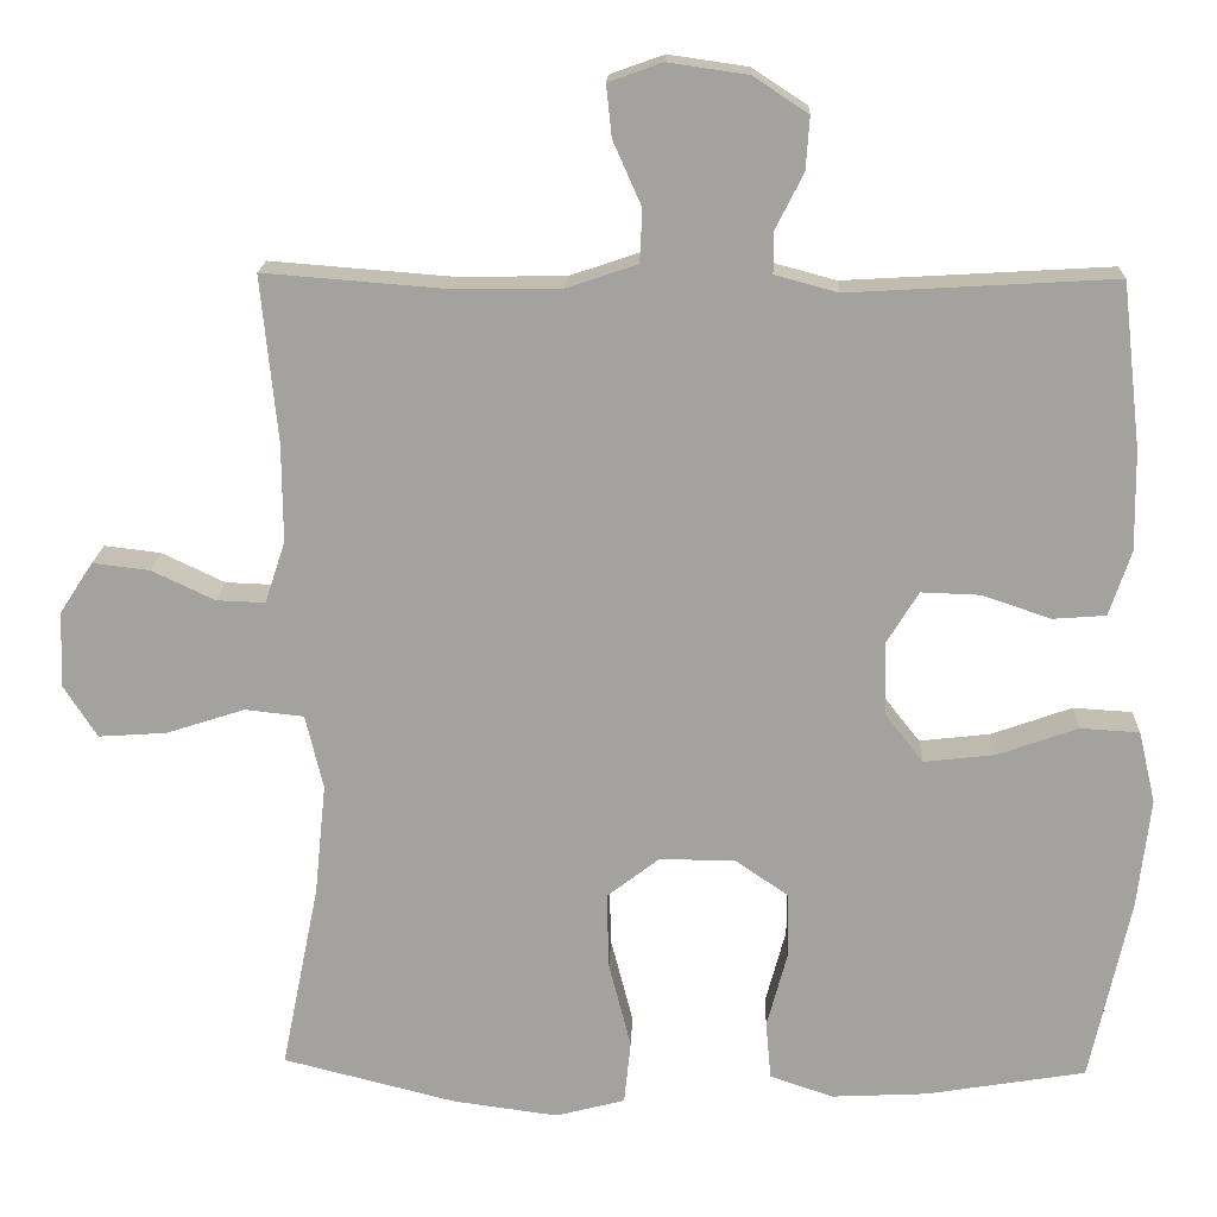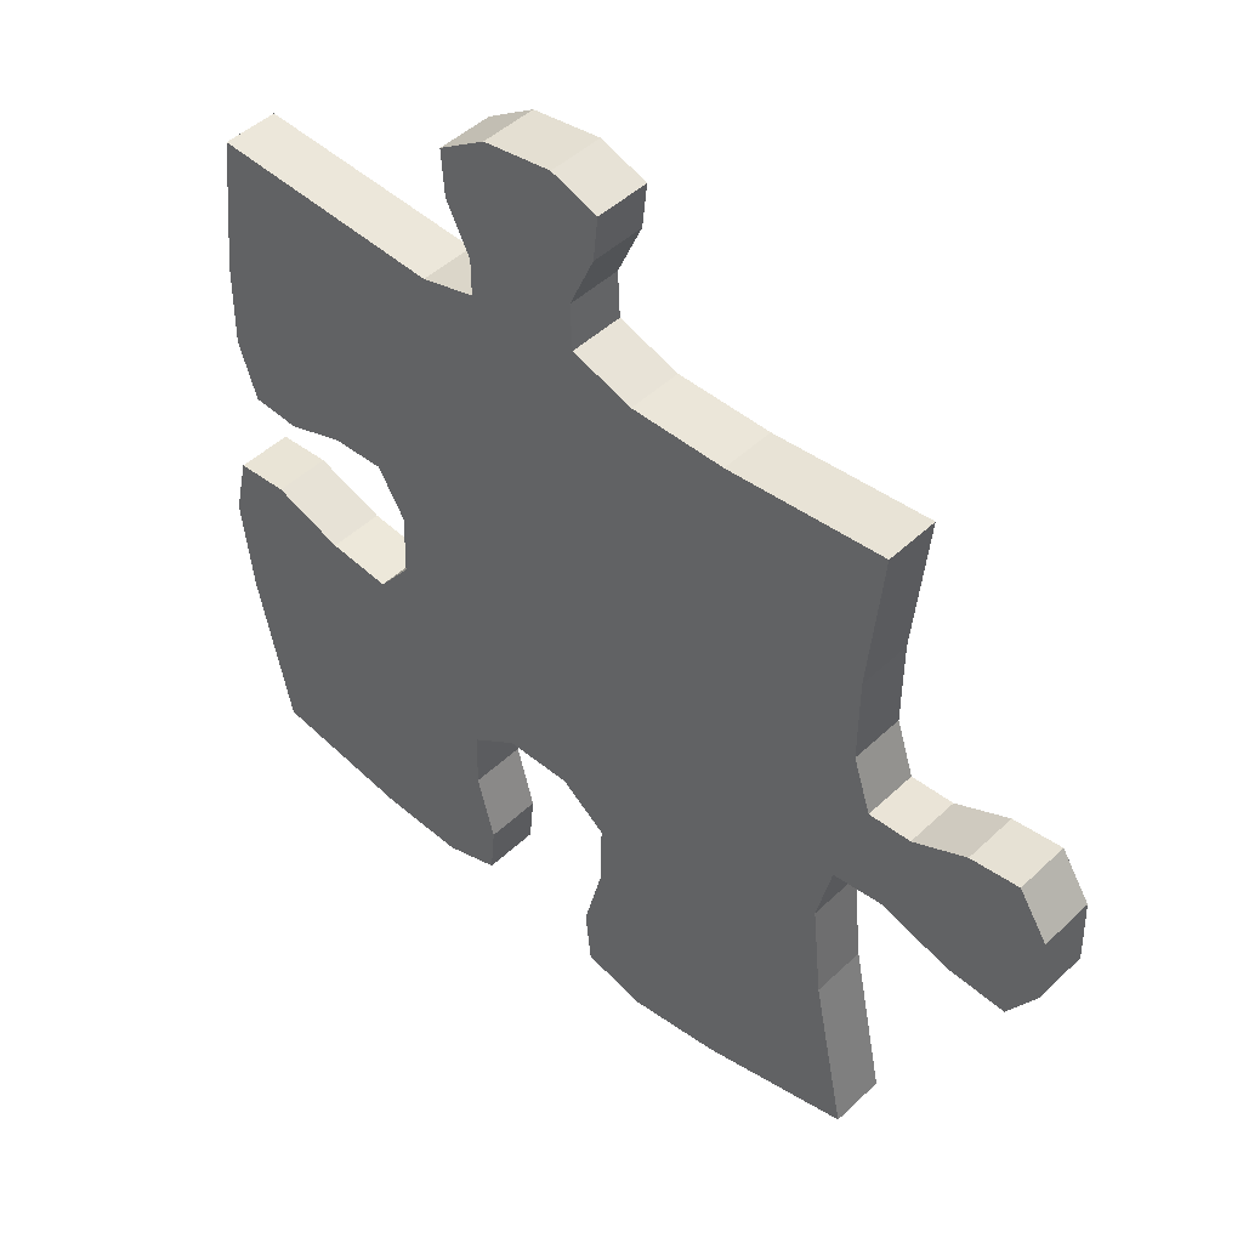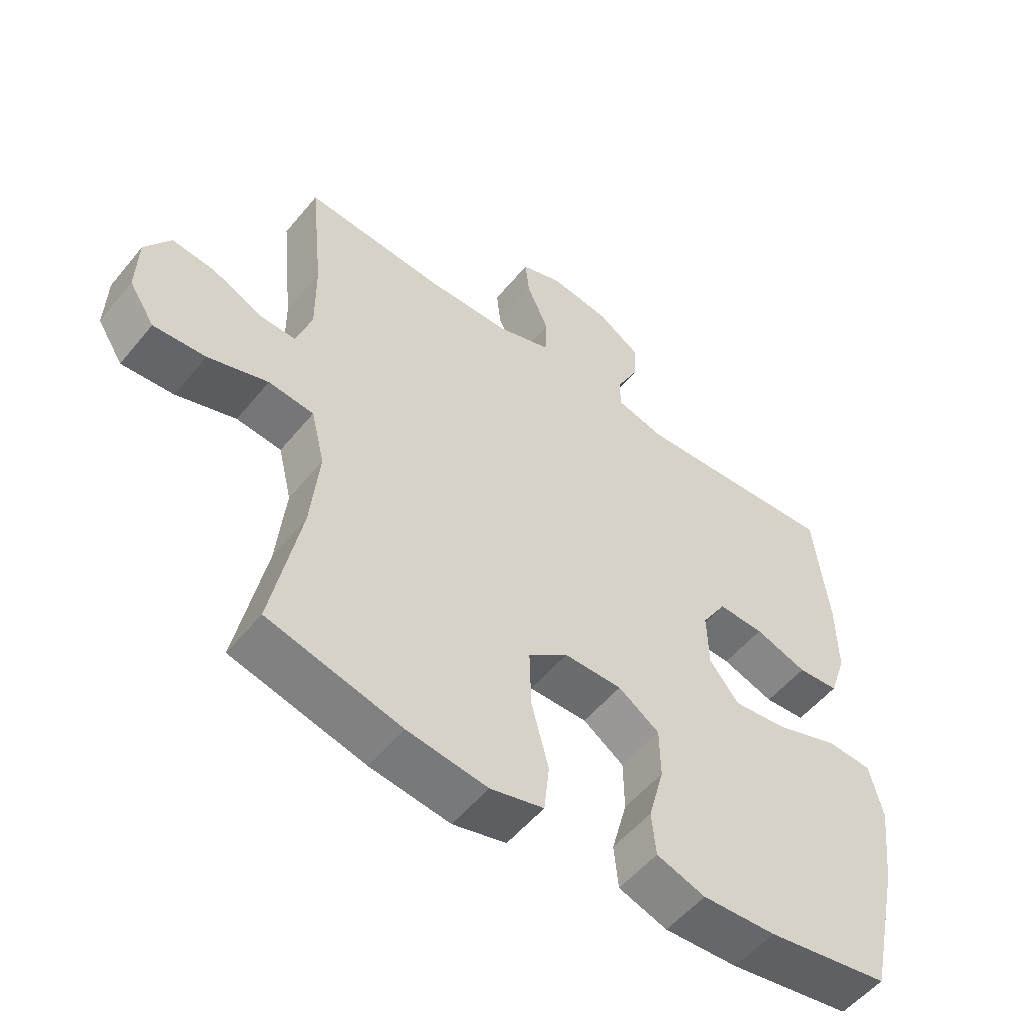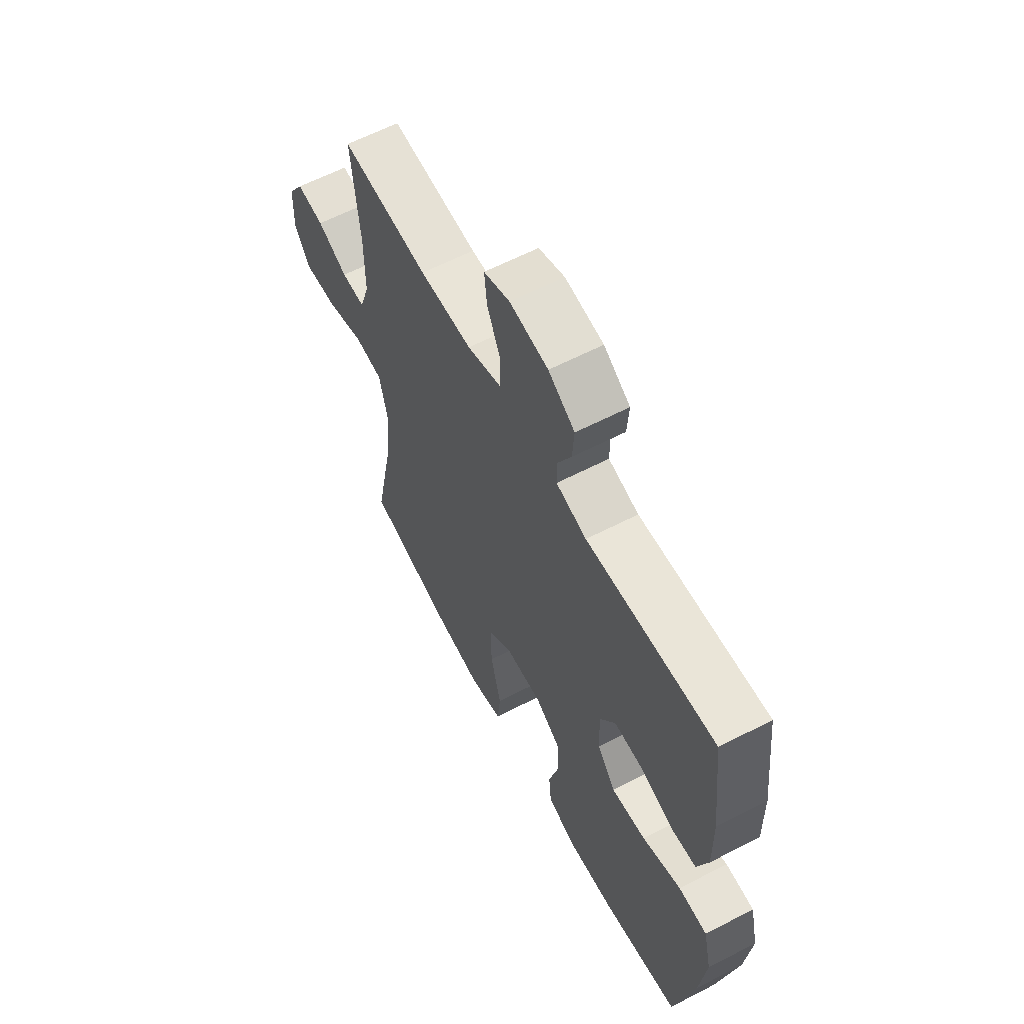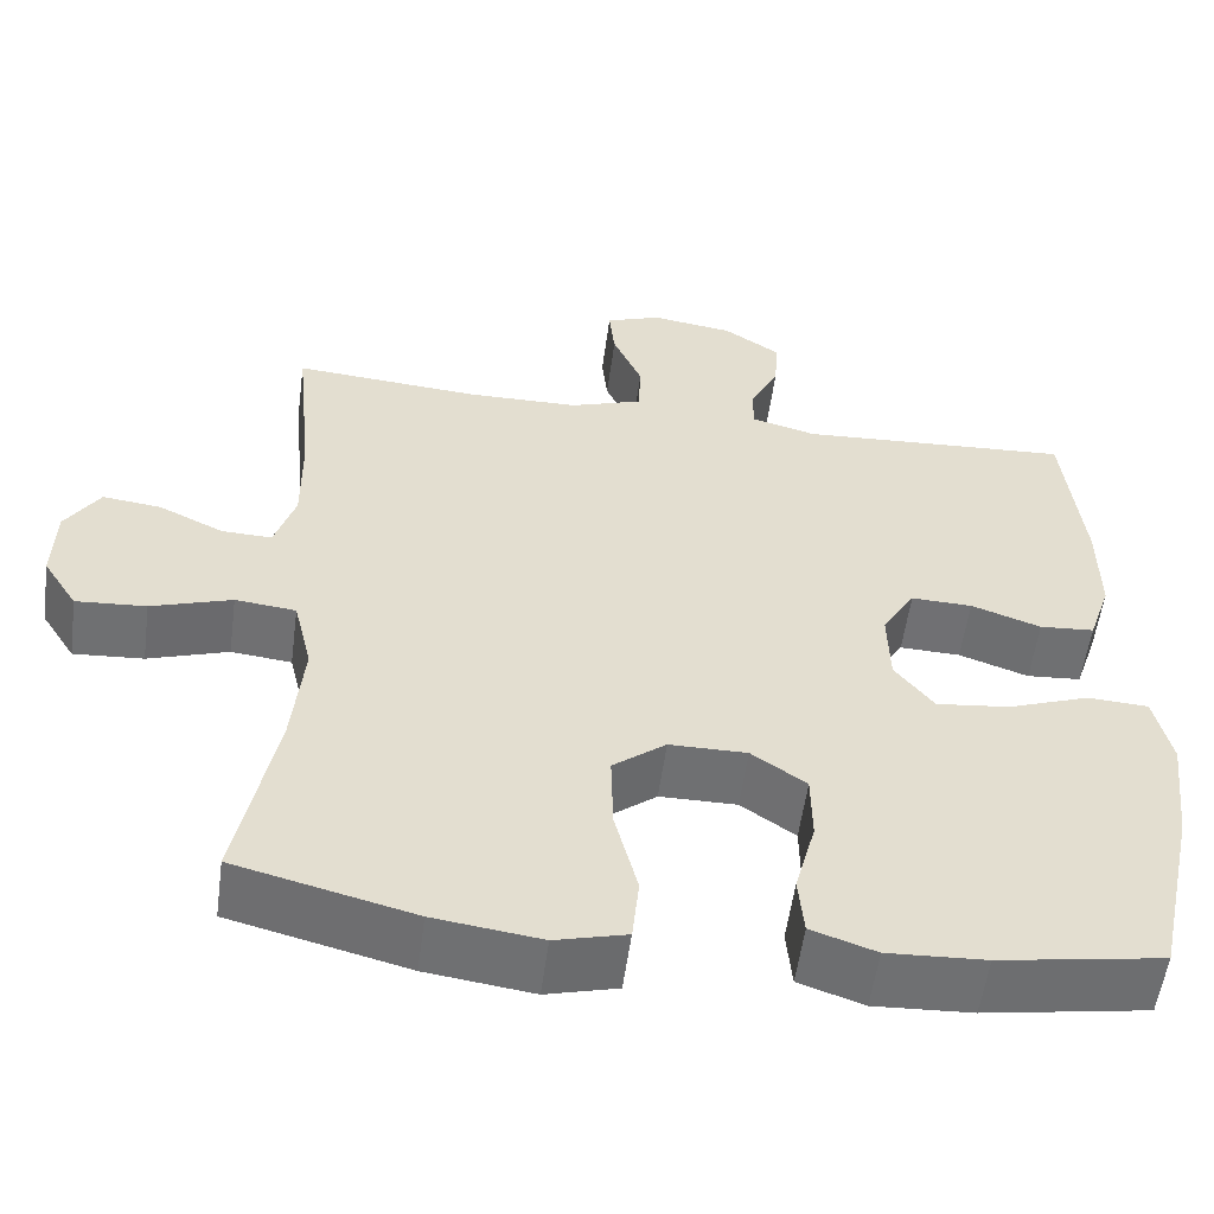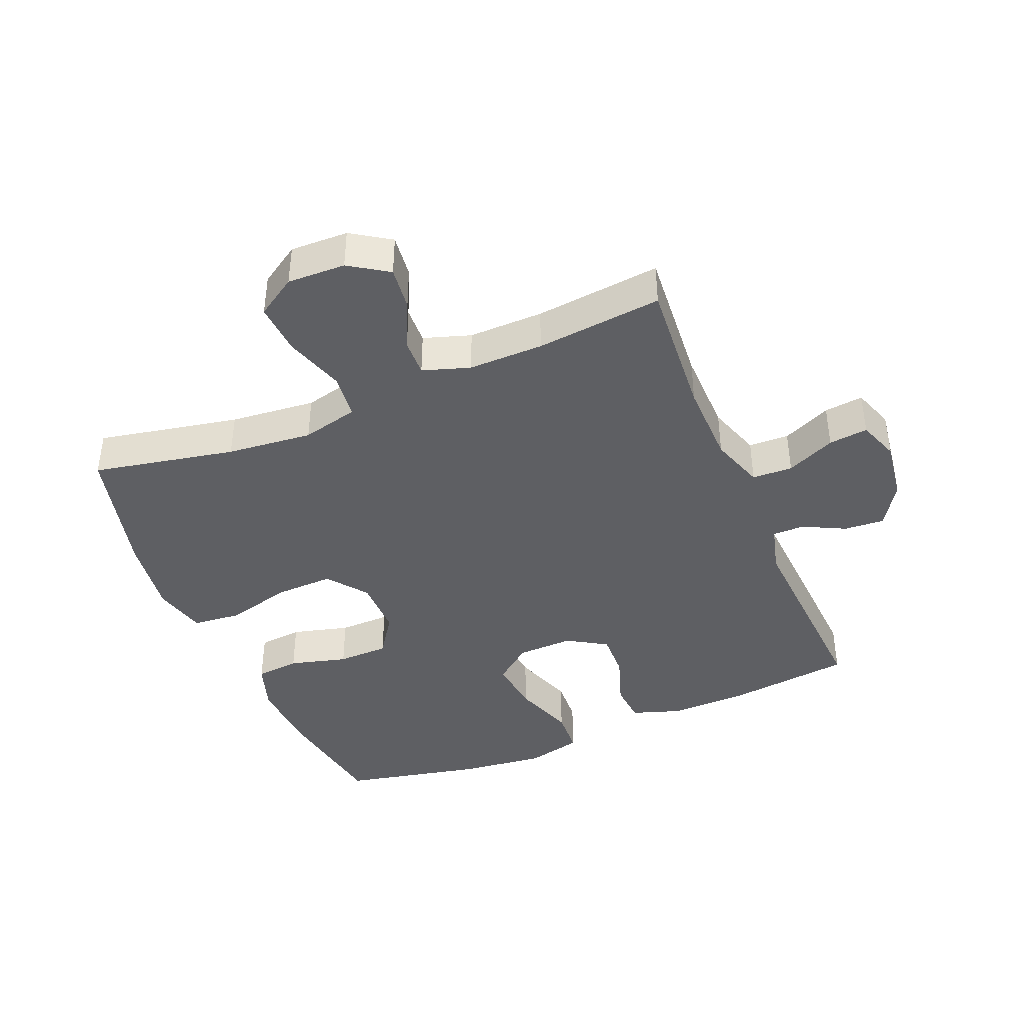
<metadata>
{"format":"obj","ext":"obj","renderer":"f3d","projection":"perspective","resolution":1024,"background":"white","views":[{"elev":17.2,"azim":2.1,"up":"+Z"},{"elev":46.7,"azim":-137.0,"up":"+Z"},{"elev":-53.7,"azim":-38.4,"up":"+Z"},{"elev":61.3,"azim":62.2,"up":"+Z"},{"elev":-55.0,"azim":-7.6,"up":"+Z"},{"elev":-41.6,"azim":-67.3,"up":"+Y"}]}
</metadata>
<code>
o path5196
v 0.1963 0.0375 0.4545
v 0.1188 0.0375 0.4754
v 0.1192 0.0375 0.5266
v 0.1535 0.0375 0.5942
v 0.1581 0.0375 0.6589
v 0.0906 0.0375 0.7032
v -0.007481 0.0375 0.7173
v -0.07368 0.0375 0.6936
v -0.06695 0.0375 0.6306
v -0.03197 0.0375 0.5517
v -0.03485 0.0375 0.4867
v -0.1212 0.0375 0.4577
v -0.2547 0.0375 0.4559
v -0.4783 0.0375 0.4734
v -0.4579 0.0375 0.2698
v -0.457 0.0375 0.1492
v -0.4819 0.0375 0.07329
v -0.542 0.0375 0.07557
v -0.6193 0.0375 0.1123
v -0.6892 0.0375 0.1206
v -0.7302 0.0375 0.05792
v -0.7332 0.0375 -0.03562
v -0.6923 0.0375 -0.09945
v -0.6088 0.0375 -0.09386
v -0.5123 0.0375 -0.06264
v -0.4398 0.0375 -0.07046
v -0.418 0.0375 -0.1617
v -0.432 0.0375 -0.2993
v -0.4783 0.0375 -0.5283
v -0.265 0.0375 -0.5818
v -0.1366 0.0375 -0.5991
v -0.05117 0.0375 -0.577
v -0.04292 0.0375 -0.4988
v -0.07029 0.0375 -0.3931
v -0.07272 0.0375 -0.2994
v -0.009148 0.0375 -0.2504
v 0.0836 0.0375 -0.25
v 0.1492 0.0375 -0.2949
v 0.1504 0.0375 -0.3771
v 0.1256 0.0375 -0.4694
v 0.1323 0.0375 -0.5402
v 0.2101 0.0375 -0.5665
v 0.3278 0.0375 -0.5605
v 0.5236 0.0375 -0.5283
v 0.5731 0.0375 -0.3018
v 0.589 0.0375 -0.1663
v 0.5683 0.0375 -0.07795
v 0.4956 0.0375 -0.07357
v 0.397 0.0375 -0.1088
v 0.3093 0.0375 -0.1188
v 0.2625 0.0375 -0.05934
v 0.2601 0.0375 0.03145
v 0.2992 0.0375 0.09501
v 0.3725 0.0375 0.09245
v 0.4559 0.0375 0.06378
v 0.5214 0.0375 0.06869
v 0.5483 0.0375 0.1484
v 0.5468 0.0375 0.2702
v 0.5236 0.0375 0.4734
v 0.1963 -0.0375 0.4545
v 0.1188 -0.0375 0.4754
v 0.1192 -0.0375 0.5266
v 0.1535 -0.0375 0.5942
v 0.1581 -0.0375 0.6589
v 0.0906 -0.0375 0.7032
v -0.007481 -0.0375 0.7173
v -0.07368 -0.0375 0.6936
v -0.06695 -0.0375 0.6306
v -0.03197 -0.0375 0.5517
v -0.03485 -0.0375 0.4867
v -0.1212 -0.0375 0.4577
v -0.2547 -0.0375 0.4559
v -0.4783 -0.0375 0.4734
v -0.4579 -0.0375 0.2698
v -0.457 -0.0375 0.1492
v -0.4819 -0.0375 0.07329
v -0.542 -0.0375 0.07557
v -0.6193 -0.0375 0.1123
v -0.6892 -0.0375 0.1206
v -0.7302 -0.0375 0.05792
v -0.7332 -0.0375 -0.03562
v -0.6923 -0.0375 -0.09945
v -0.6088 -0.0375 -0.09386
v -0.5123 -0.0375 -0.06264
v -0.4398 -0.0375 -0.07046
v -0.418 -0.0375 -0.1617
v -0.432 -0.0375 -0.2993
v -0.4783 -0.0375 -0.5283
v -0.265 -0.0375 -0.5818
v -0.1366 -0.0375 -0.5991
v -0.05117 -0.0375 -0.577
v -0.04292 -0.0375 -0.4988
v -0.07029 -0.0375 -0.3931
v -0.07272 -0.0375 -0.2994
v -0.009148 -0.0375 -0.2504
v 0.0836 -0.0375 -0.25
v 0.1492 -0.0375 -0.2949
v 0.1504 -0.0375 -0.3771
v 0.1256 -0.0375 -0.4694
v 0.1323 -0.0375 -0.5402
v 0.2101 -0.0375 -0.5665
v 0.3278 -0.0375 -0.5605
v 0.5236 -0.0375 -0.5283
v 0.5731 -0.0375 -0.3018
v 0.589 -0.0375 -0.1663
v 0.5683 -0.0375 -0.07795
v 0.4956 -0.0375 -0.07357
v 0.397 -0.0375 -0.1088
v 0.3093 -0.0375 -0.1188
v 0.2625 -0.0375 -0.05934
v 0.2601 -0.0375 0.03145
v 0.2992 -0.0375 0.09501
v 0.3725 -0.0375 0.09245
v 0.4559 -0.0375 0.06378
v 0.5214 -0.0375 0.06869
v 0.5483 -0.0375 0.1484
v 0.5468 -0.0375 0.2702
v 0.5236 -0.0375 0.4734
v 0.0906 0.0375 0.7032
v -0.007481 0.0375 0.7173
v -0.07368 0.0375 0.6936
v -0.07368 0.0375 0.6936
v 0.1581 0.0375 0.6589
v 0.1581 0.0375 0.6589
v -0.06695 0.0375 0.6306
v 0.1535 0.0375 0.5942
v -0.03197 0.0375 0.5517
v 0.1192 0.0375 0.5266
v -0.03485 0.0375 0.4867
v -0.03485 0.0375 0.4867
v 0.1188 0.0375 0.4754
v 0.1188 0.0375 0.4754
v -0.1212 0.0375 0.4577
v 0.1963 0.0375 0.4545
v -0.2547 0.0375 0.4559
v -0.4783 0.0375 0.4734
v -0.4783 0.0375 0.4734
v 0.5236 0.0375 0.4734
v 0.5236 0.0375 0.4734
v 0.5468 0.0375 0.2702
v -0.4579 0.0375 0.2698
v 0.5483 0.0375 0.1484
v -0.457 0.0375 0.1492
v -0.4819 0.0375 0.07329
v -0.4819 0.0375 0.07329
v 0.5214 0.0375 0.06869
v 0.5214 0.0375 0.06869
v 0.2992 0.0375 0.09501
v 0.2992 0.0375 0.09501
v 0.3725 0.0375 0.09245
v -0.6193 0.0375 0.1123
v -0.6892 0.0375 0.1206
v -0.6892 0.0375 0.1206
v -0.7302 0.0375 0.05792
v -0.542 0.0375 0.07557
v 0.2601 0.0375 0.03145
v 0.4559 0.0375 0.06378
v -0.7332 0.0375 -0.03562
v 0.2625 0.0375 -0.05934
v -0.6923 0.0375 -0.09945
v -0.6923 0.0375 -0.09945
v 0.3093 0.0375 -0.1188
v -0.5123 0.0375 -0.06264
v -0.4398 0.0375 -0.07046
v -0.4398 0.0375 -0.07046
v -0.6088 0.0375 -0.09386
v -0.418 0.0375 -0.1617
v 0.5683 0.0375 -0.07795
v 0.5683 0.0375 -0.07795
v 0.4956 0.0375 -0.07357
v 0.397 0.0375 -0.1088
v 0.589 0.0375 -0.1663
v -0.432 0.0375 -0.2993
v 0.5731 0.0375 -0.3018
v -0.009148 0.0375 -0.2504
v 0.0836 0.0375 -0.25
v 0.1492 0.0375 -0.2949
v -0.07272 0.0375 -0.2994
v 0.1504 0.0375 -0.3771
v -0.07029 0.0375 -0.3931
v 0.1256 0.0375 -0.4694
v -0.04292 0.0375 -0.4988
v 0.5236 0.0375 -0.5283
v 0.5236 0.0375 -0.5283
v 0.1323 0.0375 -0.5402
v 0.1323 0.0375 -0.5402
v -0.05117 0.0375 -0.577
v -0.05117 0.0375 -0.577
v -0.4783 0.0375 -0.5283
v -0.4783 0.0375 -0.5283
v 0.2101 0.0375 -0.5665
v 0.3278 0.0375 -0.5605
v -0.265 0.0375 -0.5818
v -0.1366 0.0375 -0.5991
v 0.0906 -0.0375 0.7032
v -0.007481 -0.0375 0.7173
v -0.07368 -0.0375 0.6936
v -0.07368 -0.0375 0.6936
v 0.1581 -0.0375 0.6589
v 0.1581 -0.0375 0.6589
v -0.06695 -0.0375 0.6306
v 0.1535 -0.0375 0.5942
v -0.03197 -0.0375 0.5517
v 0.1192 -0.0375 0.5266
v -0.03485 -0.0375 0.4867
v -0.03485 -0.0375 0.4867
v 0.1188 -0.0375 0.4754
v 0.1188 -0.0375 0.4754
v -0.1212 -0.0375 0.4577
v 0.1963 -0.0375 0.4545
v -0.2547 -0.0375 0.4559
v -0.4783 -0.0375 0.4734
v -0.4783 -0.0375 0.4734
v 0.5236 -0.0375 0.4734
v 0.5236 -0.0375 0.4734
v 0.5468 -0.0375 0.2702
v -0.4579 -0.0375 0.2698
v 0.5483 -0.0375 0.1484
v -0.457 -0.0375 0.1492
v -0.4819 -0.0375 0.07329
v -0.4819 -0.0375 0.07329
v 0.5214 -0.0375 0.06869
v 0.5214 -0.0375 0.06869
v 0.2992 -0.0375 0.09501
v 0.2992 -0.0375 0.09501
v 0.3725 -0.0375 0.09245
v -0.6193 -0.0375 0.1123
v -0.6892 -0.0375 0.1206
v -0.6892 -0.0375 0.1206
v -0.7302 -0.0375 0.05792
v -0.542 -0.0375 0.07557
v 0.2601 -0.0375 0.03145
v 0.4559 -0.0375 0.06378
v -0.7332 -0.0375 -0.03562
v 0.2625 -0.0375 -0.05934
v -0.6923 -0.0375 -0.09945
v -0.6923 -0.0375 -0.09945
v 0.3093 -0.0375 -0.1188
v -0.5123 -0.0375 -0.06264
v -0.4398 -0.0375 -0.07046
v -0.4398 -0.0375 -0.07046
v -0.6088 -0.0375 -0.09386
v -0.418 -0.0375 -0.1617
v 0.5683 -0.0375 -0.07795
v 0.5683 -0.0375 -0.07795
v 0.4956 -0.0375 -0.07357
v 0.397 -0.0375 -0.1088
v 0.589 -0.0375 -0.1663
v -0.432 -0.0375 -0.2993
v 0.5731 -0.0375 -0.3018
v -0.009148 -0.0375 -0.2504
v 0.0836 -0.0375 -0.25
v 0.1492 -0.0375 -0.2949
v -0.07272 -0.0375 -0.2994
v 0.1504 -0.0375 -0.3771
v -0.07029 -0.0375 -0.3931
v 0.1256 -0.0375 -0.4694
v -0.04292 -0.0375 -0.4988
v 0.5236 -0.0375 -0.5283
v 0.5236 -0.0375 -0.5283
v 0.1323 -0.0375 -0.5402
v 0.1323 -0.0375 -0.5402
v -0.05117 -0.0375 -0.577
v -0.05117 -0.0375 -0.577
v -0.4783 -0.0375 -0.5283
v -0.4783 -0.0375 -0.5283
v 0.2101 -0.0375 -0.5665
v 0.3278 -0.0375 -0.5605
v -0.265 -0.0375 -0.5818
v -0.1366 -0.0375 -0.5991
f 216 224 226
f 270 256 269
f 252 235 251
f 251 232 209
f 230 227 228
f 207 204 205
f 251 235 232
f 231 227 242
f 240 220 239
f 261 267 257
f 195 196 201
f 259 250 268
f 205 232 207
f 202 203 204
f 246 248 244
f 242 227 234
f 254 251 243
f 219 211 217
f 257 267 255
f 242 234 236
f 219 209 211
f 226 233 218
f 251 219 240
f 235 252 238
f 240 219 220
f 243 251 240
f 210 224 216
f 195 202 199
f 238 250 247
f 207 224 210
f 248 247 250
f 216 226 218
f 210 216 214
f 201 196 197
f 263 258 270
f 234 227 230
f 209 232 205
f 256 270 258
f 251 209 219
f 239 231 242
f 247 248 246
f 205 204 203
f 268 250 255
f 239 220 231
f 217 211 212
f 267 268 255
f 256 254 249
f 269 249 265
f 253 238 252
f 250 238 253
f 249 254 243
f 203 195 201
f 218 233 222
f 224 207 232
f 195 203 202
f 269 256 249
f 255 250 253
f 6 7 66 65
f 7 122 198 66
f 124 6 65 200
f 8 9 68 67
f 4 5 64 63
f 9 10 69 68
f 3 4 63 62
f 10 130 206 69
f 132 3 62 208
f 11 12 71 70
f 1 2 61 60
f 13 137 213 72
f 12 13 72 71
f 139 1 60 215
f 58 59 118 117
f 14 15 74 73
f 57 58 117 116
f 15 16 75 74
f 16 145 221 75
f 147 57 116 223
f 149 54 113 225
f 19 153 229 78
f 20 21 80 79
f 18 19 78 77
f 52 53 112 111
f 55 56 115 114
f 54 55 114 113
f 17 18 77 76
f 21 22 81 80
f 51 52 111 110
f 22 161 237 81
f 50 51 110 109
f 25 165 241 84
f 24 25 84 83
f 23 24 83 82
f 26 27 86 85
f 169 48 107 245
f 48 49 108 107
f 46 47 106 105
f 49 50 109 108
f 27 28 87 86
f 45 46 105 104
f 36 37 96 95
f 37 38 97 96
f 35 36 95 94
f 38 39 98 97
f 34 35 94 93
f 39 40 99 98
f 33 34 93 92
f 184 45 104 260
f 40 186 262 99
f 188 33 92 264
f 28 190 266 87
f 41 42 101 100
f 43 44 103 102
f 42 43 102 101
f 29 30 89 88
f 31 32 91 90
f 30 31 90 89
f 140 150 148
f 194 193 180
f 176 175 159
f 175 133 156
f 154 152 151
f 131 129 128
f 175 156 159
f 155 166 151
f 164 163 144
f 185 181 191
f 119 125 120
f 183 192 174
f 129 131 156
f 126 128 127
f 170 168 172
f 166 158 151
f 178 167 175
f 143 141 135
f 181 179 191
f 166 160 158
f 143 135 133
f 150 142 157
f 175 164 143
f 159 162 176
f 164 144 143
f 167 164 175
f 134 140 148
f 119 123 126
f 162 171 174
f 131 134 148
f 172 174 171
f 140 142 150
f 134 138 140
f 125 121 120
f 187 194 182
f 158 154 151
f 133 129 156
f 180 182 194
f 175 143 133
f 163 166 155
f 171 170 172
f 129 127 128
f 192 179 174
f 163 155 144
f 141 136 135
f 191 179 192
f 180 173 178
f 193 189 173
f 177 176 162
f 174 177 162
f 173 167 178
f 127 125 119
f 142 146 157
f 148 156 131
f 119 126 127
f 193 173 180
f 179 177 174

</code>
